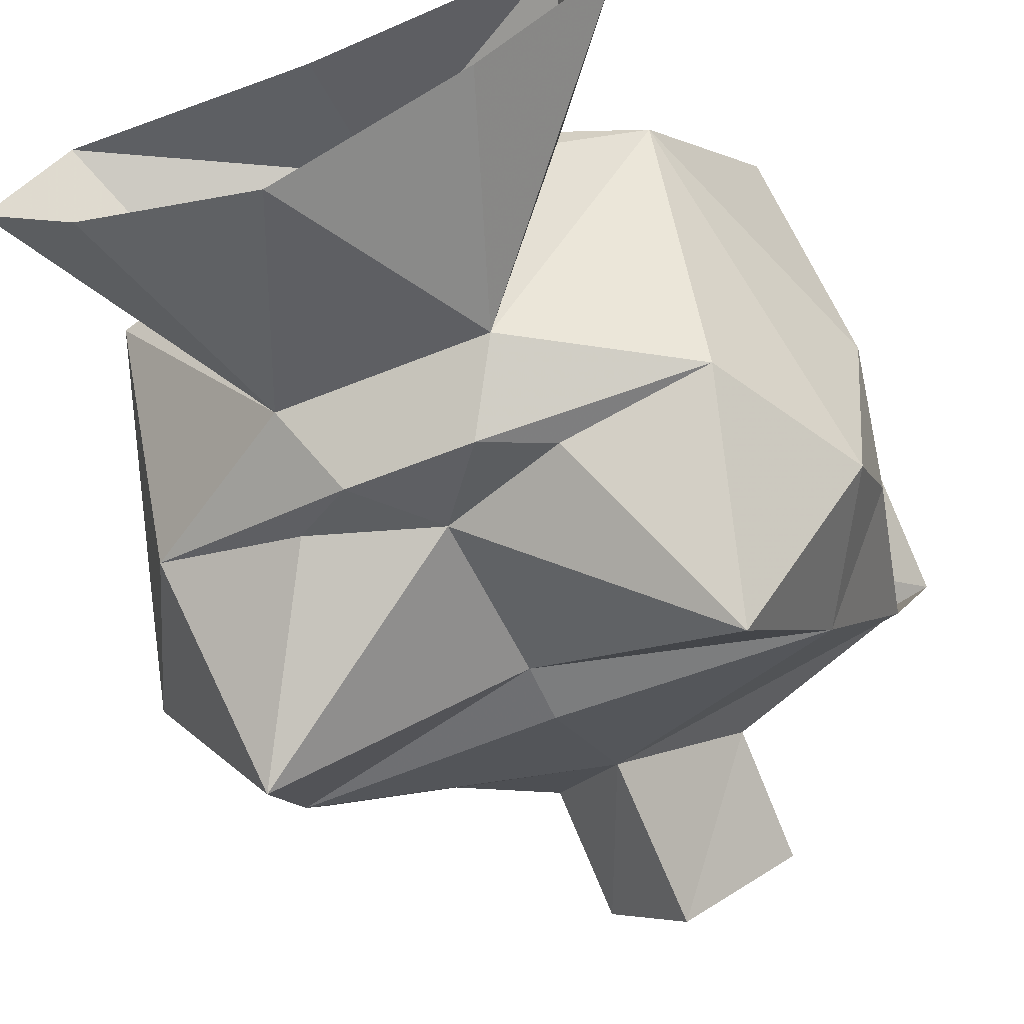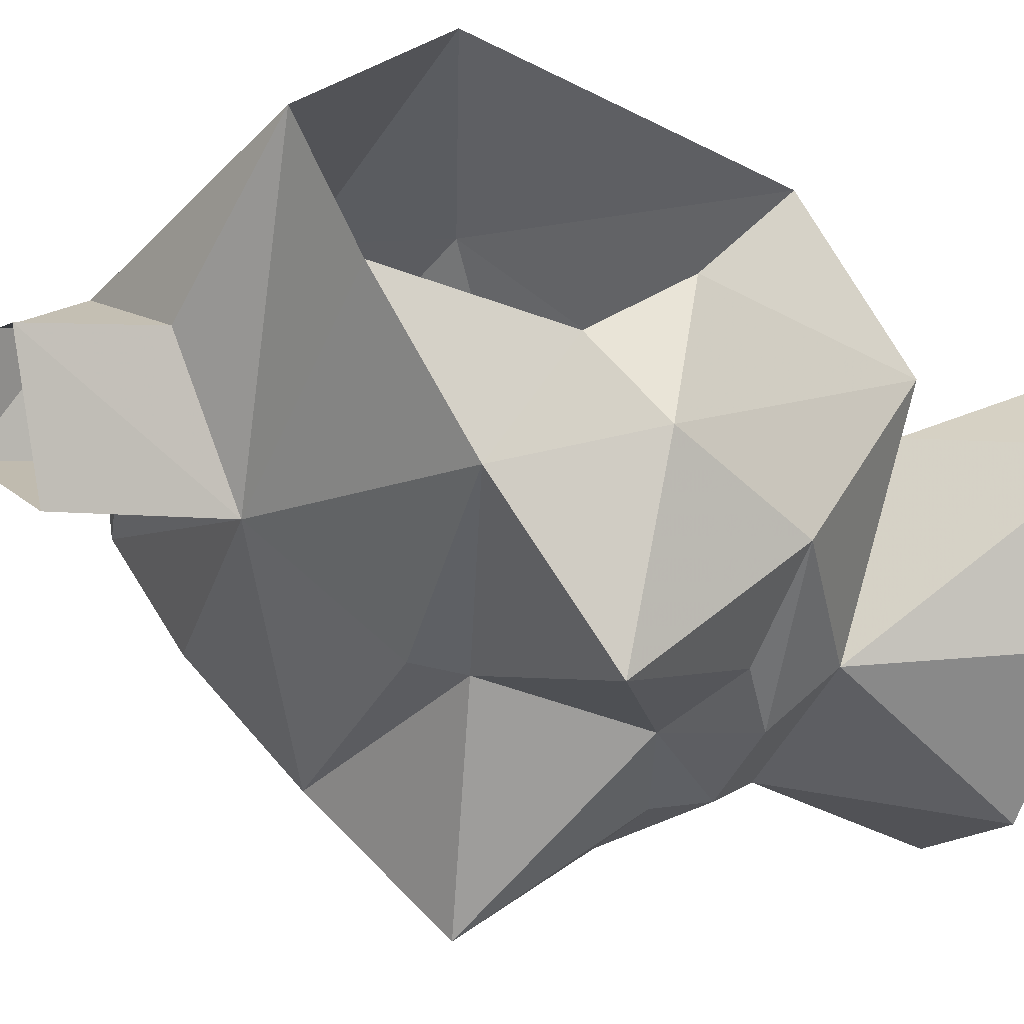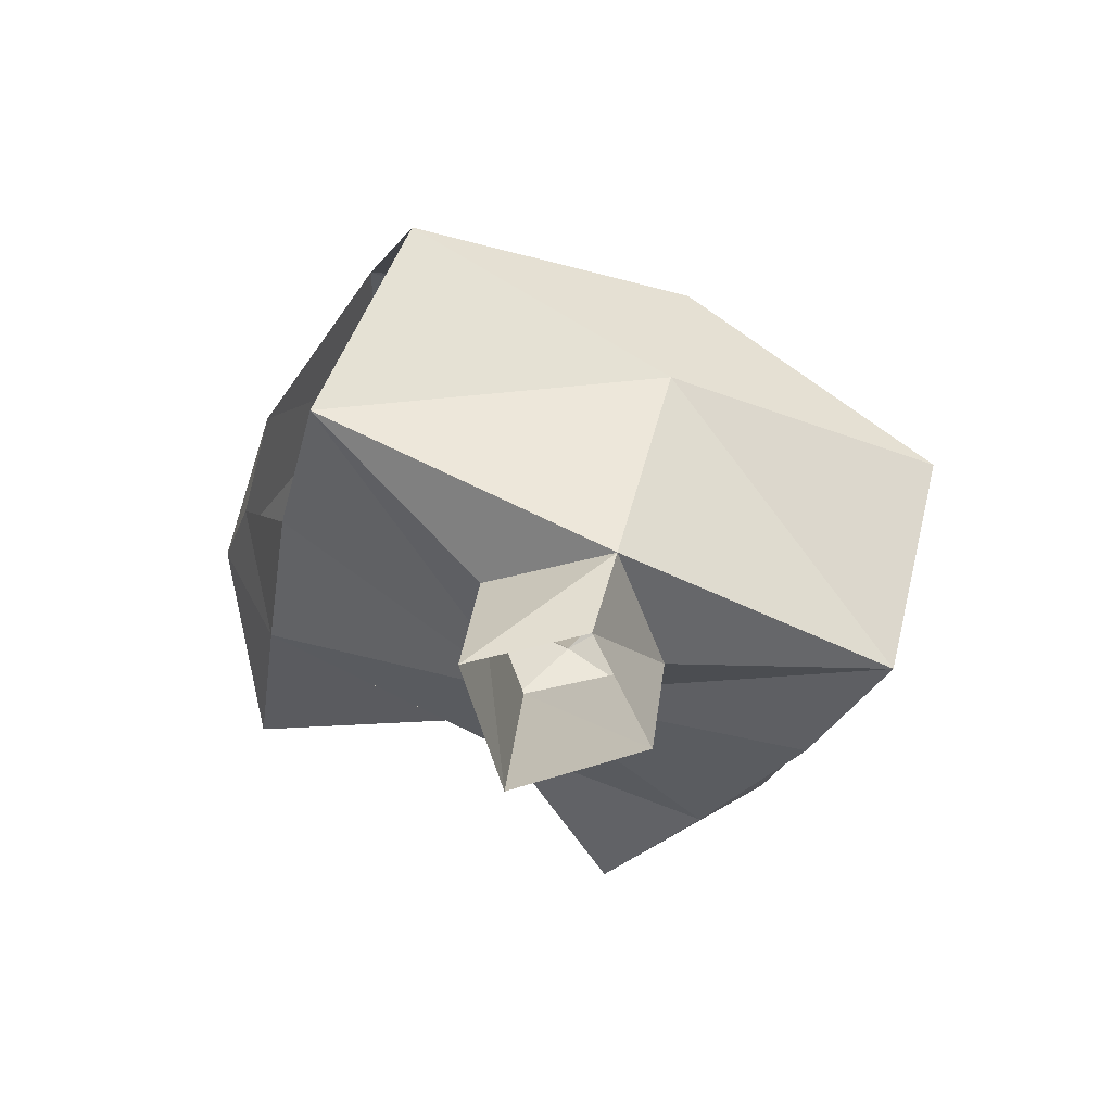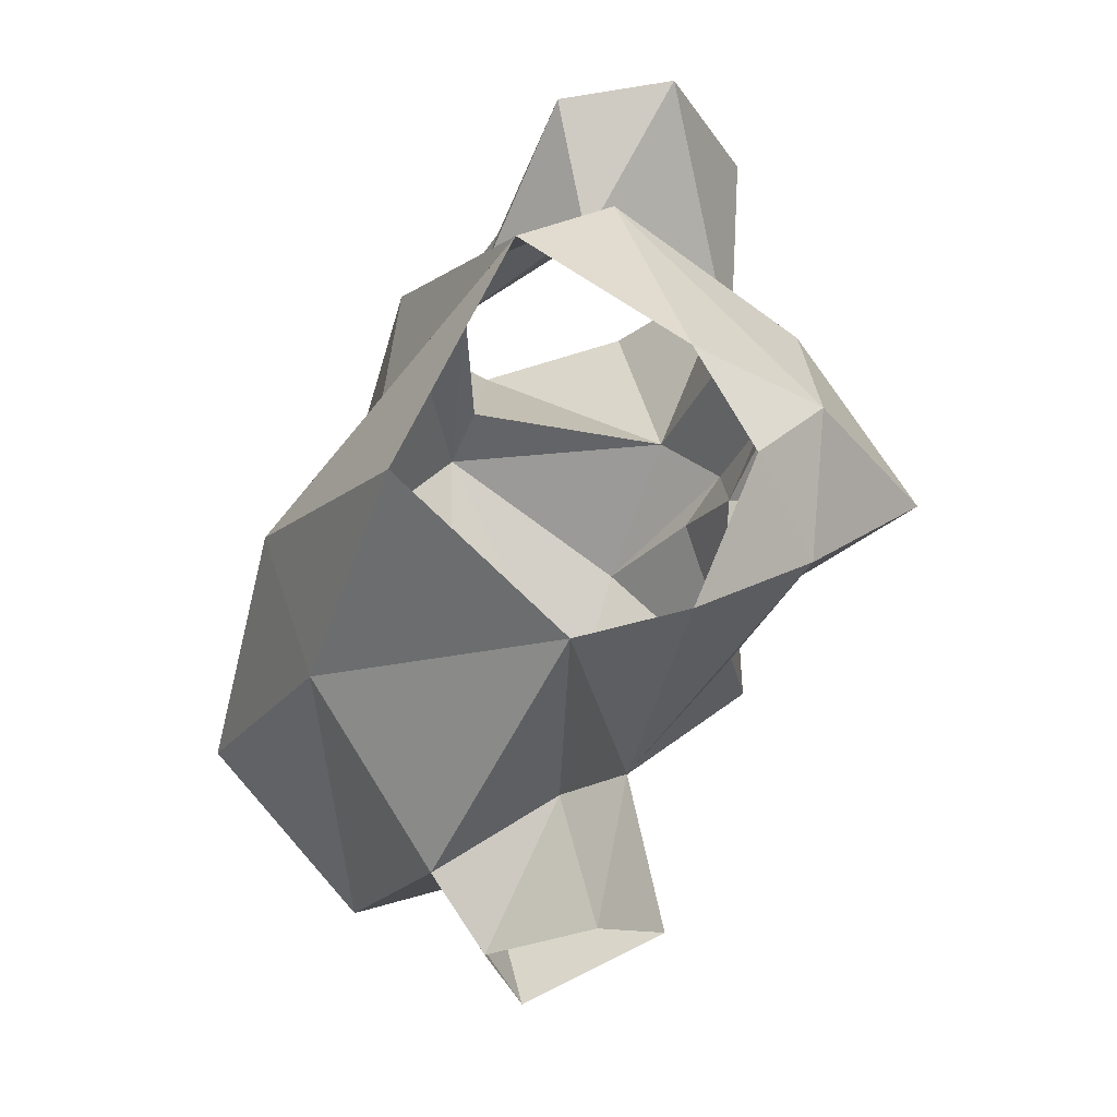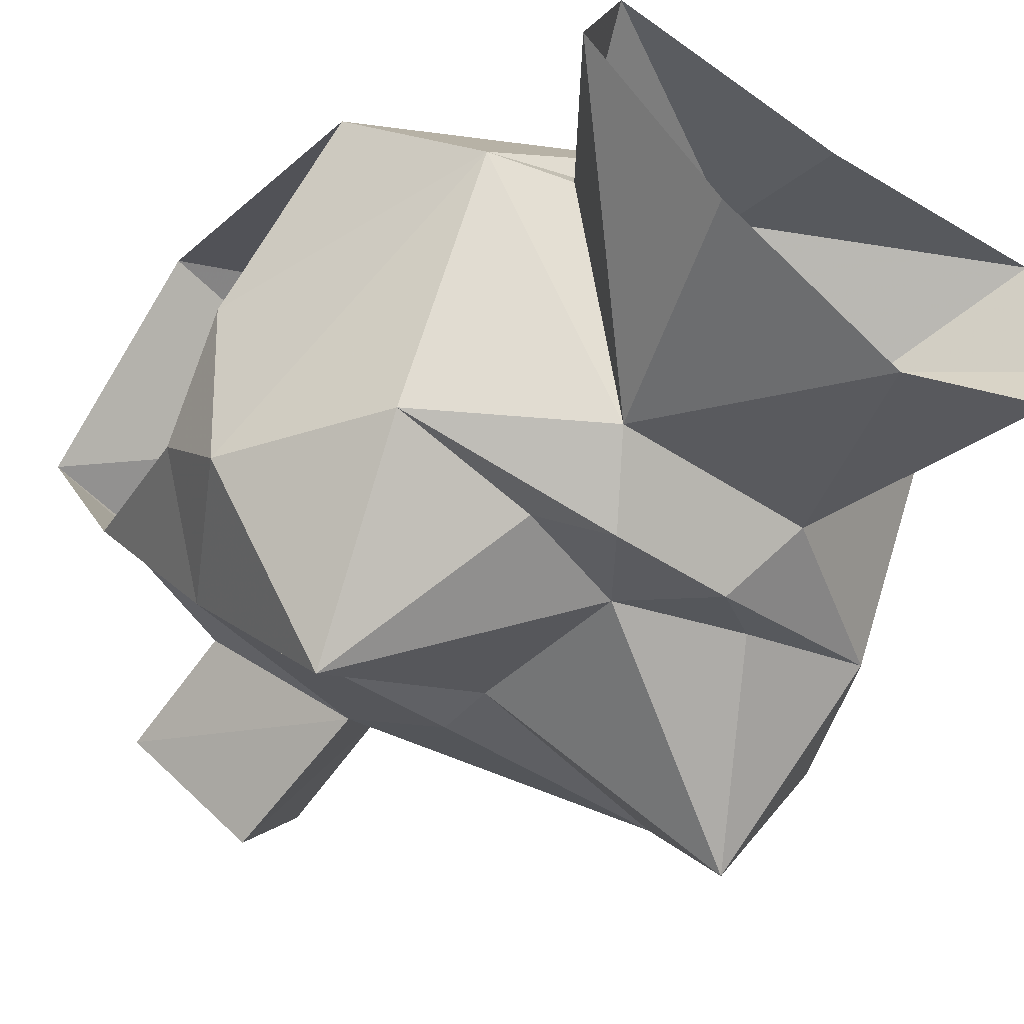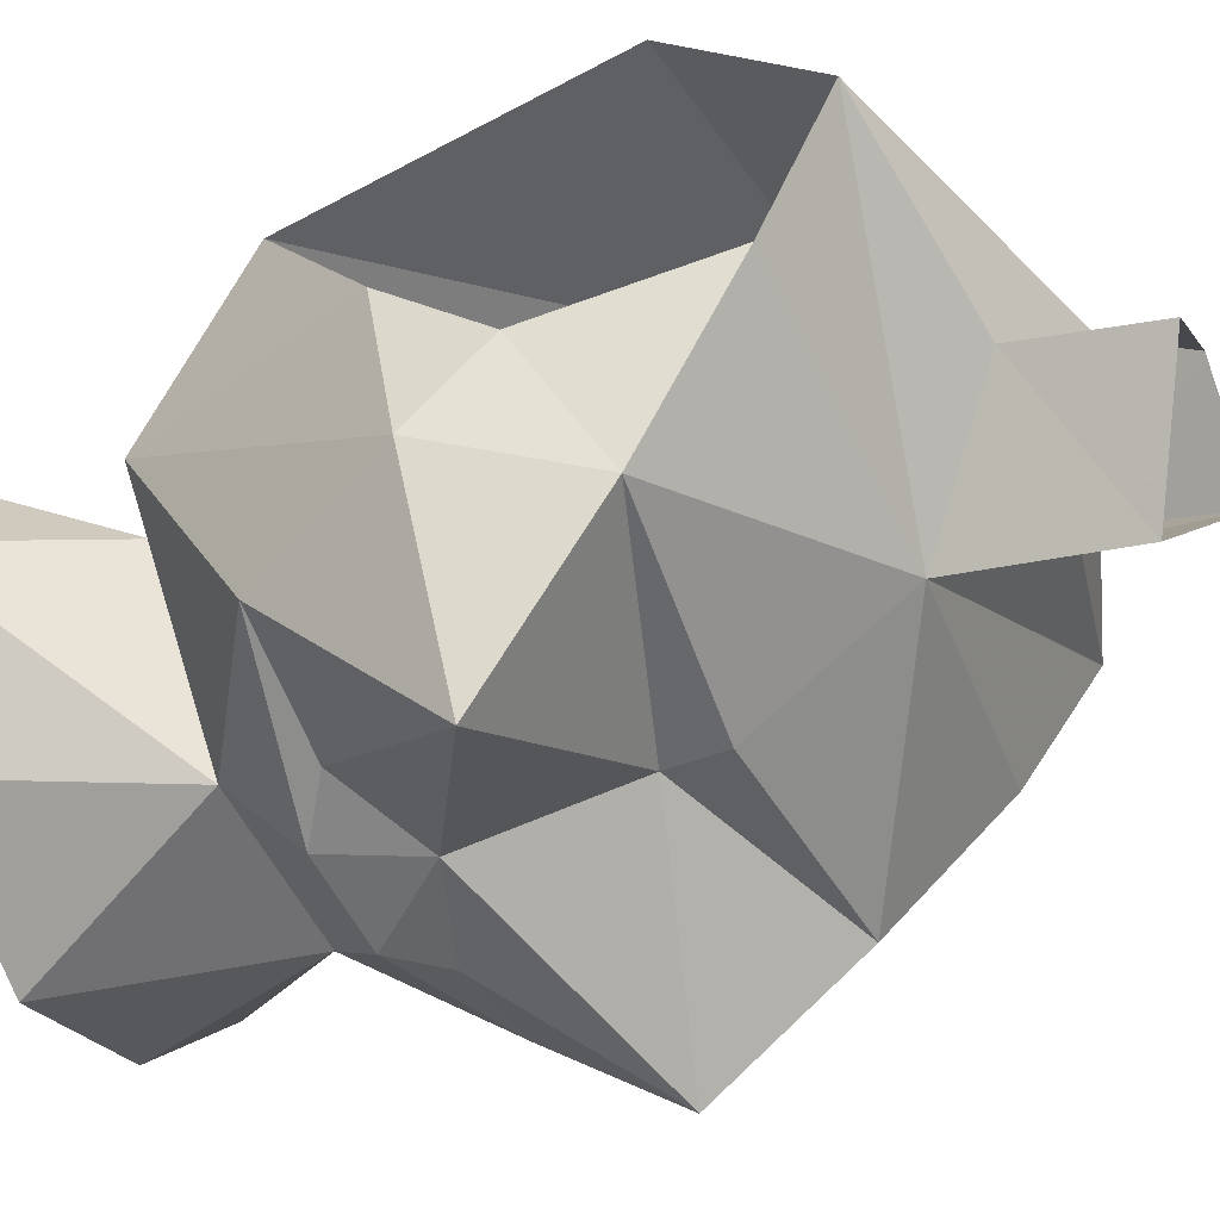
<metadata>
{"format":"obj","ext":"obj","renderer":"f3d","projection":"perspective","resolution":1024,"background":"white","views":[{"elev":-56.9,"azim":-156.9,"up":"+Z"},{"elev":-39.0,"azim":70.2,"up":"+Z"},{"elev":-73.6,"azim":-24.7,"up":"+Y"},{"elev":-33.9,"azim":67.6,"up":"+Y"},{"elev":-45.1,"azim":142.2,"up":"+Z"},{"elev":-48.6,"azim":-66.9,"up":"+Z"}]}
</metadata>
<code>
v 0 -1.164 0.3672
v -0.125 -1.078 0.3047
v -0.1172 -1.203 0.3516
v 0 -1.227 0.3438
v 0.1172 -1.203 0.3516
v 0.125 -1.078 0.3047
v 0 -1.086 0.3203
v 0 -1.016 0.3125
v -0.1016 -1.023 0.25
v -0.1406 -1.125 0.2344
v -0.1328 -1.133 0.1719
v -0.1328 -1.164 0.2031
v -0.1016 -1.188 0.1641
v -0.1172 -1.234 0.2266
v 0 -1.242 0.2031
v -0.125 -1.266 0.2812
v -0.03906 -1.281 0.25
v 0 -1.305 0.2891
v 0 -1.016 0.2812
v -0.07031 -1.016 0.25
v -0.03906 -1.031 0.1641
v -0.1016 -1.07 0.1641
v -0.08594 -1.133 0.1016
v 0 -1.156 0.1562
v 0 -1.18 0.1562
v 0.1016 -1.188 0.1641
v 0.1172 -1.234 0.2266
v 0.125 -1.266 0.2812
v 0.03906 -1.281 0.25
v 0.03906 -1.336 0.2344
v 0 -1.312 0.1875
v -0.03906 -1.336 0.2344
v 0 -1.336 0.2656
v 0 -1.086 0.1484
v -0.04688 -1.07 0.1484
v -0.02344 -1.055 0.1406
v 0.02344 -1.055 0.1406
v 0.04688 -1.07 0.1484
v 0.08594 -1.133 0.1016
v -0.07031 -0.9453 0.1719
v 0 -0.9453 0.1406
v 0.03906 -1.031 0.1641
v -0.1172 -0.9531 0.2266
v -0.09375 -0.9609 0.2734
v 0 -0.9609 0.2656
v 0.09375 -0.9609 0.2734
v 0.07031 -1.016 0.25
v 0.1172 -0.9531 0.2266
v 0.07031 -0.9453 0.1719
v 0.1016 -1.023 0.25
v 0.1016 -1.07 0.1641
v 0.1328 -1.133 0.1719
v 0.1328 -1.164 0.2031
v 0.1406 -1.125 0.2344
f 1 2 3
f 1 3 4
f 1 4 5
f 1 5 6
f 2 7 8
f 2 8 9
f 10 11 12
f 16 17 18
f 9 8 19
f 9 19 20
f 9 20 21
f 9 21 22
f 13 24 25
f 17 32 18
f 18 32 33
f 18 33 29
f 18 29 28
f 34 35 36
f 34 36 37
f 34 37 38
f 21 42 37
f 21 37 36
f 21 36 22
f 22 36 35
f 19 8 50
f 19 50 47
f 47 50 42
f 42 50 51
f 42 51 37
f 37 51 38
f 24 26 25
f 6 50 8
f 6 8 7
f 53 52 54
f 29 33 30
f 1 6 7
f 1 7 2
f 2 9 10
f 10 9 11
f 12 13 14
f 14 13 15
f 16 18 4
f 16 4 3
f 9 22 11
f 13 25 15
f 15 25 26
f 15 26 27
f 18 28 4
f 4 28 5
f 34 39 24
f 34 24 23
f 54 52 50
f 54 50 6
f 51 50 52
f 26 53 27
f 12 11 13
f 11 23 13
f 13 23 24
f 39 52 26
f 39 26 24
f 53 26 52
f 14 15 16
f 16 15 17
f 15 27 28
f 15 28 29
f 15 29 30
f 15 30 31
f 15 31 17
f 17 31 32
f 11 22 23
f 34 23 35
f 34 38 39
f 22 35 23
f 38 51 39
f 39 51 52
f 21 40 41
f 21 41 42
f 43 21 20
f 43 20 44
f 44 20 19
f 44 19 45
f 45 19 46
f 46 19 47
f 46 47 48
f 48 47 42
f 48 42 49
f 49 42 41
f 21 43 40

</code>
